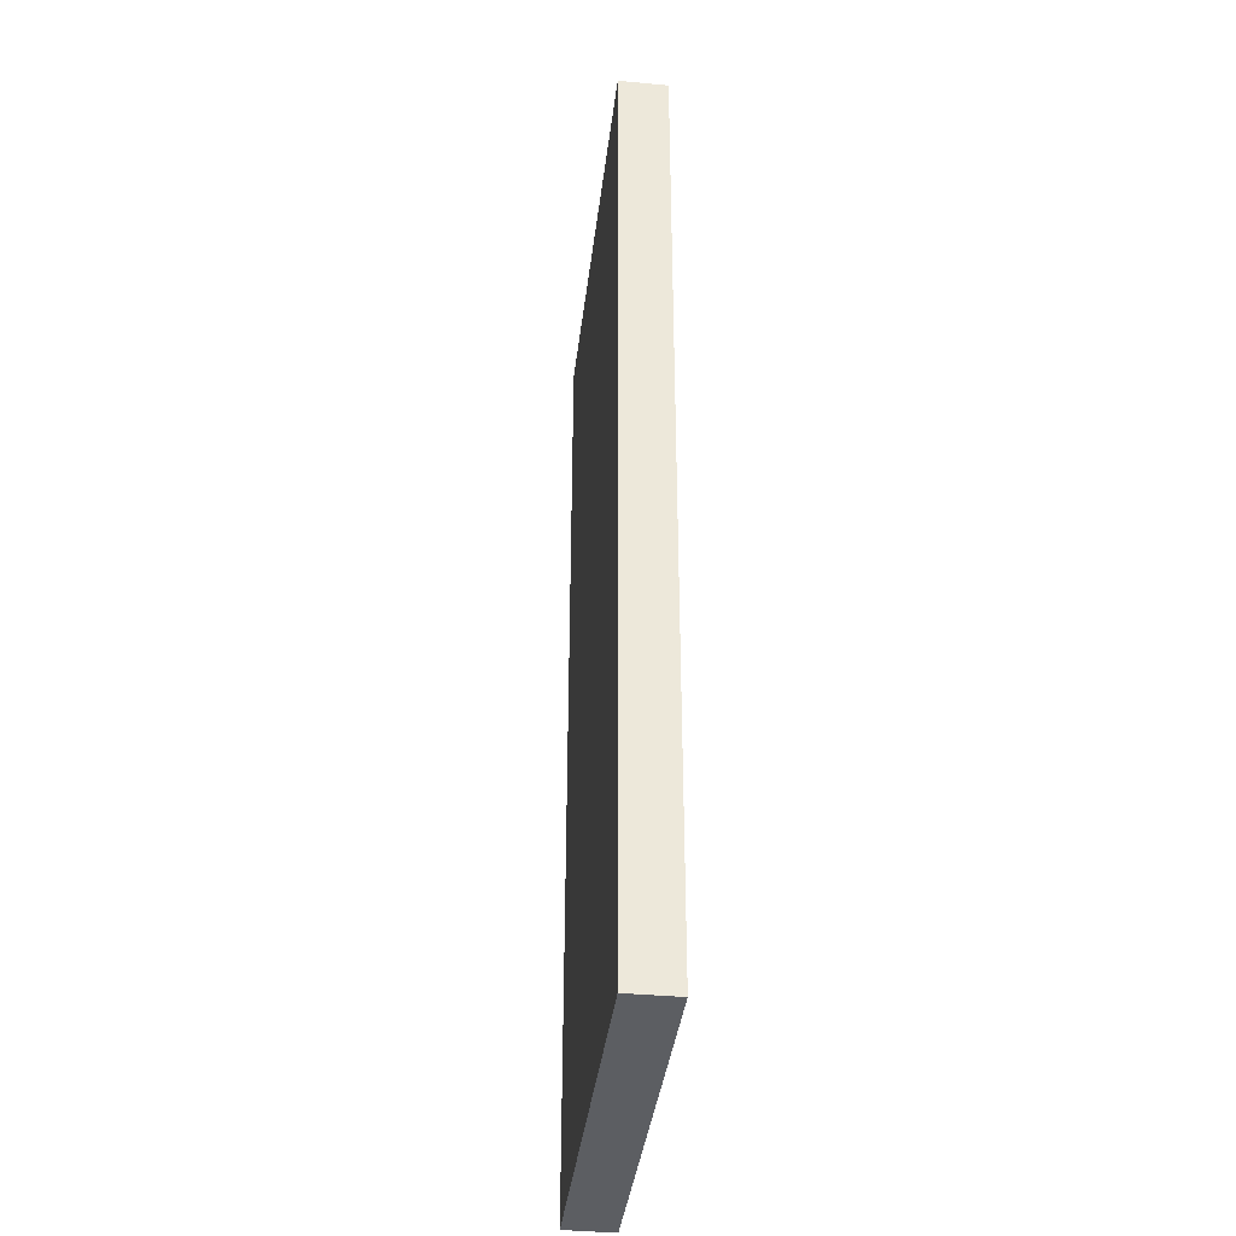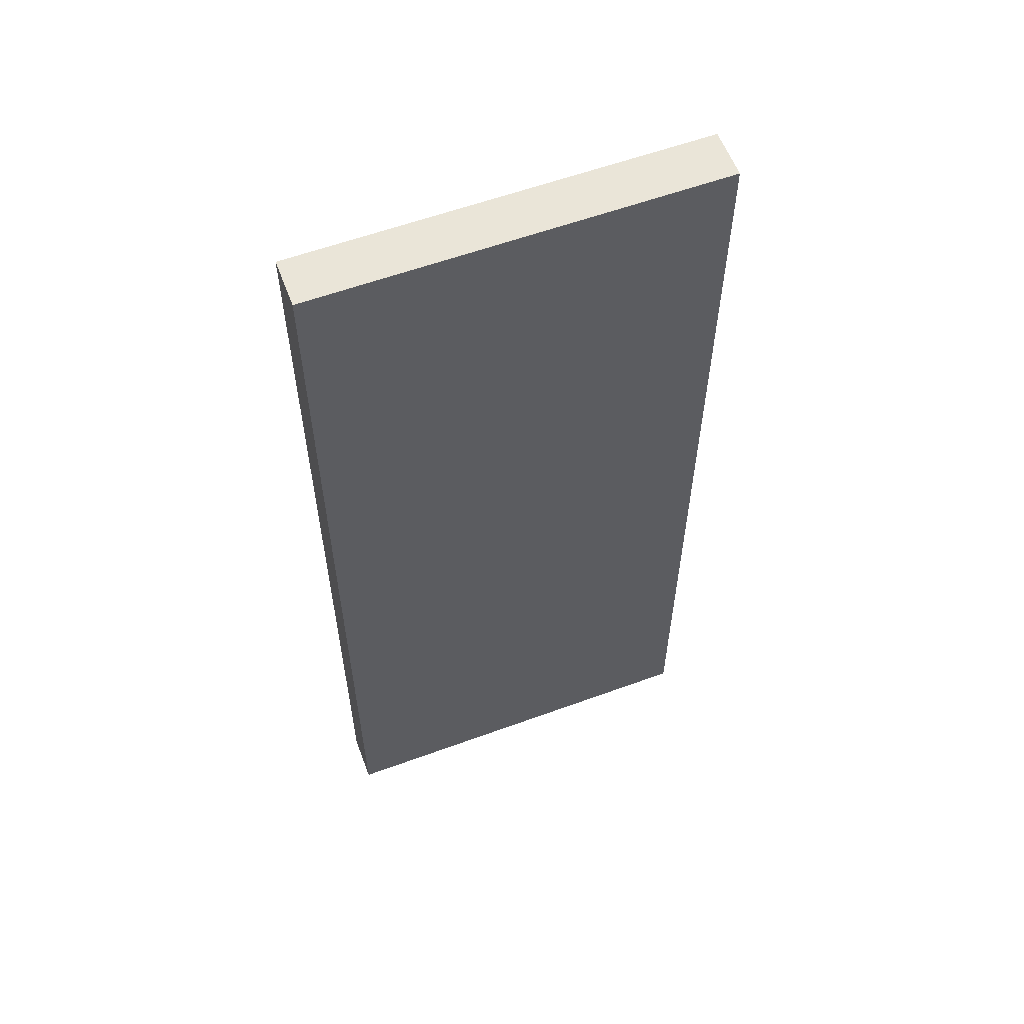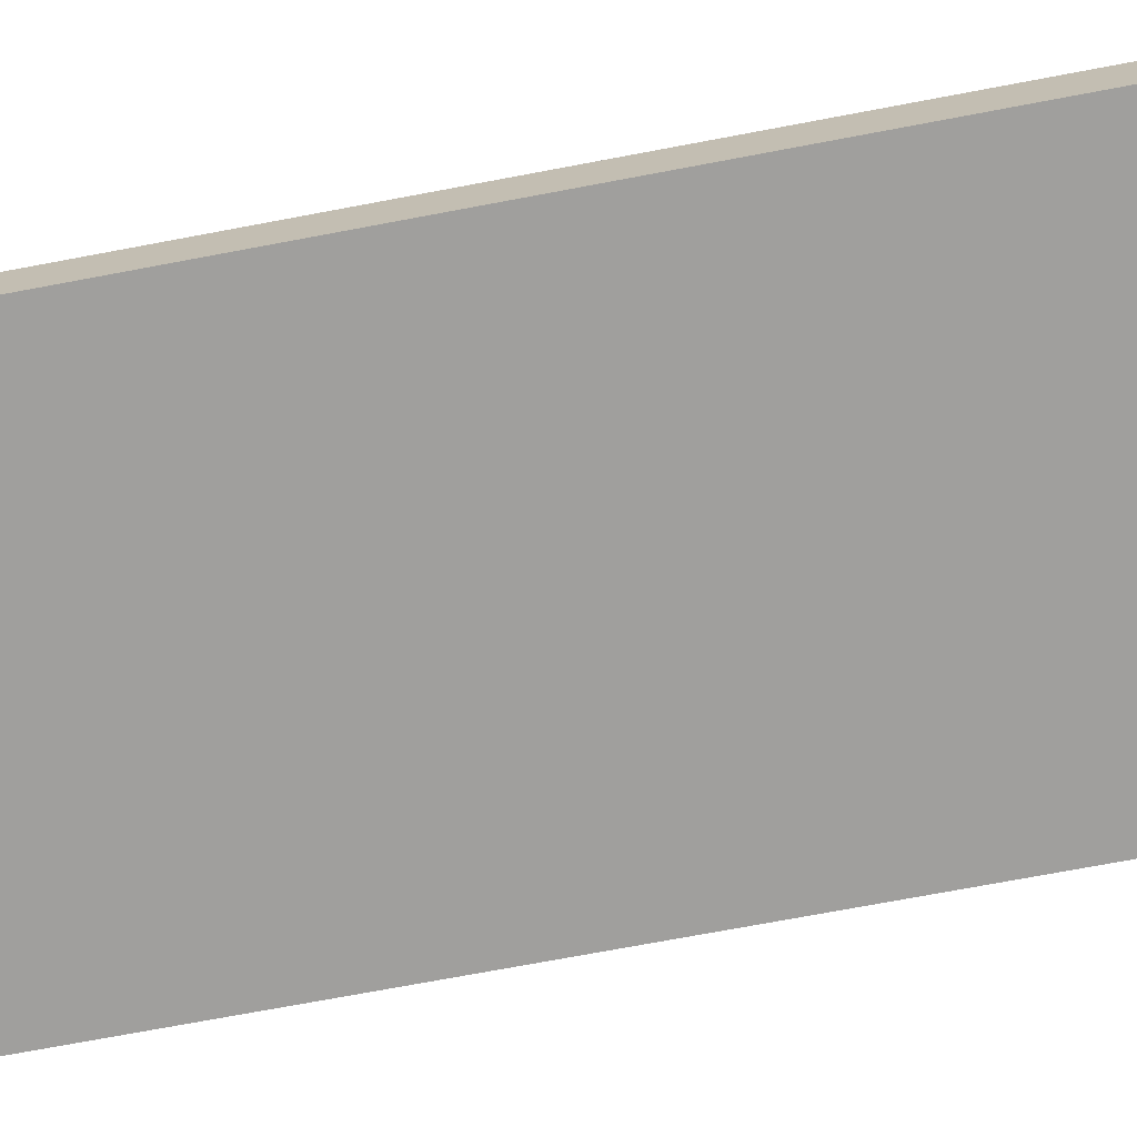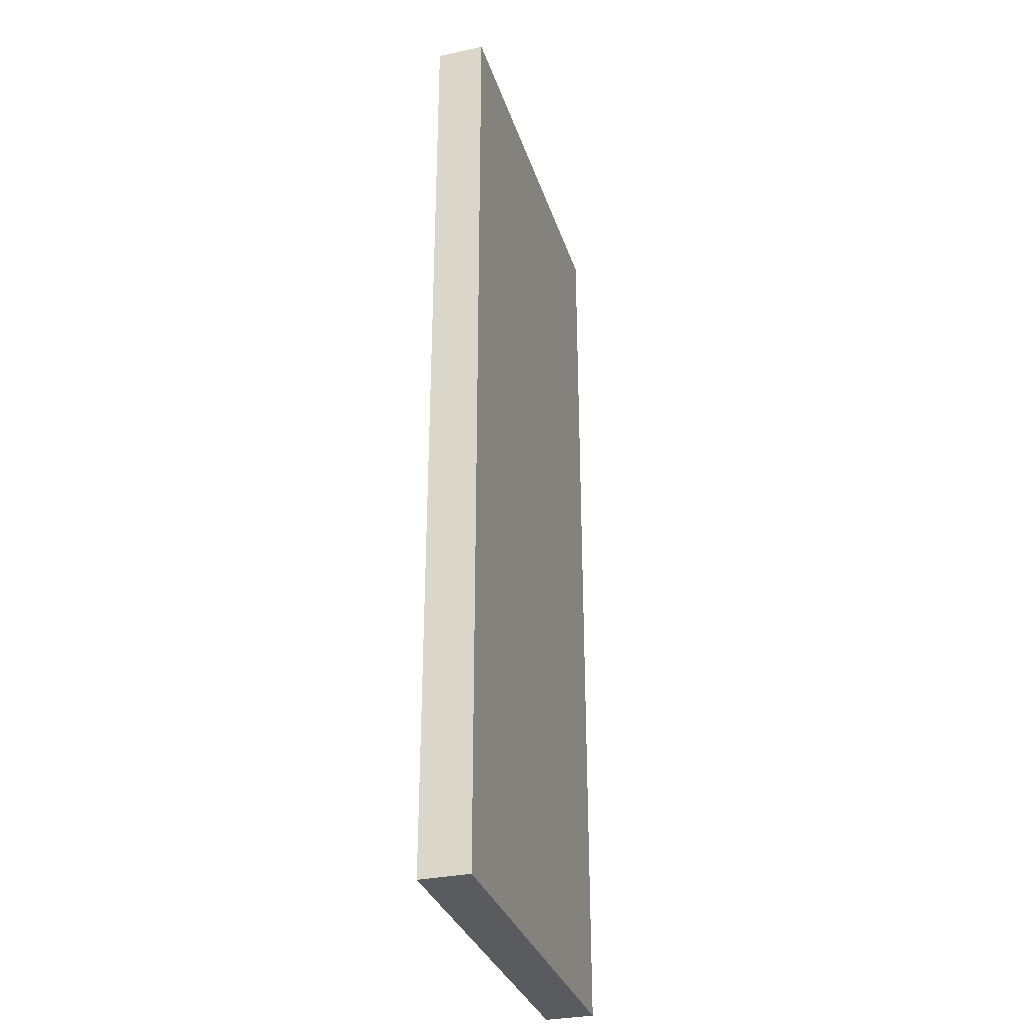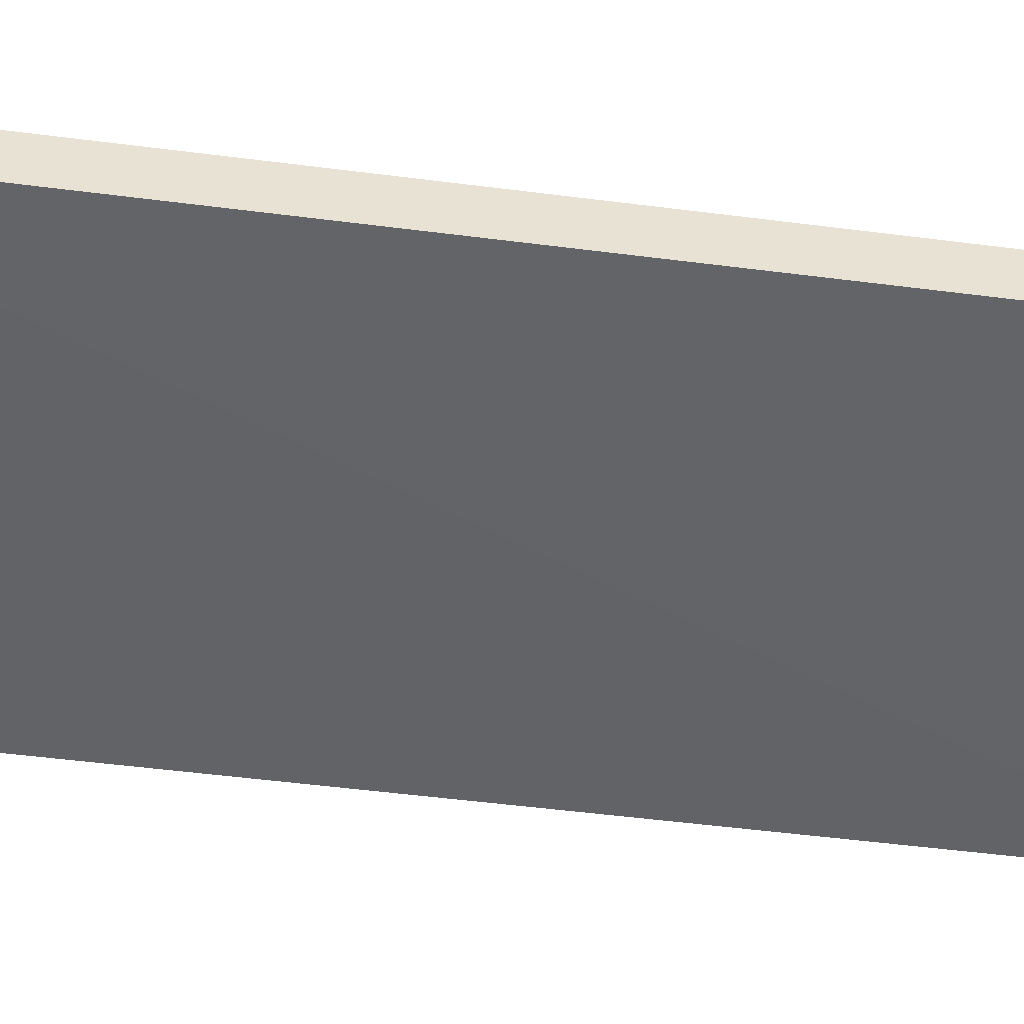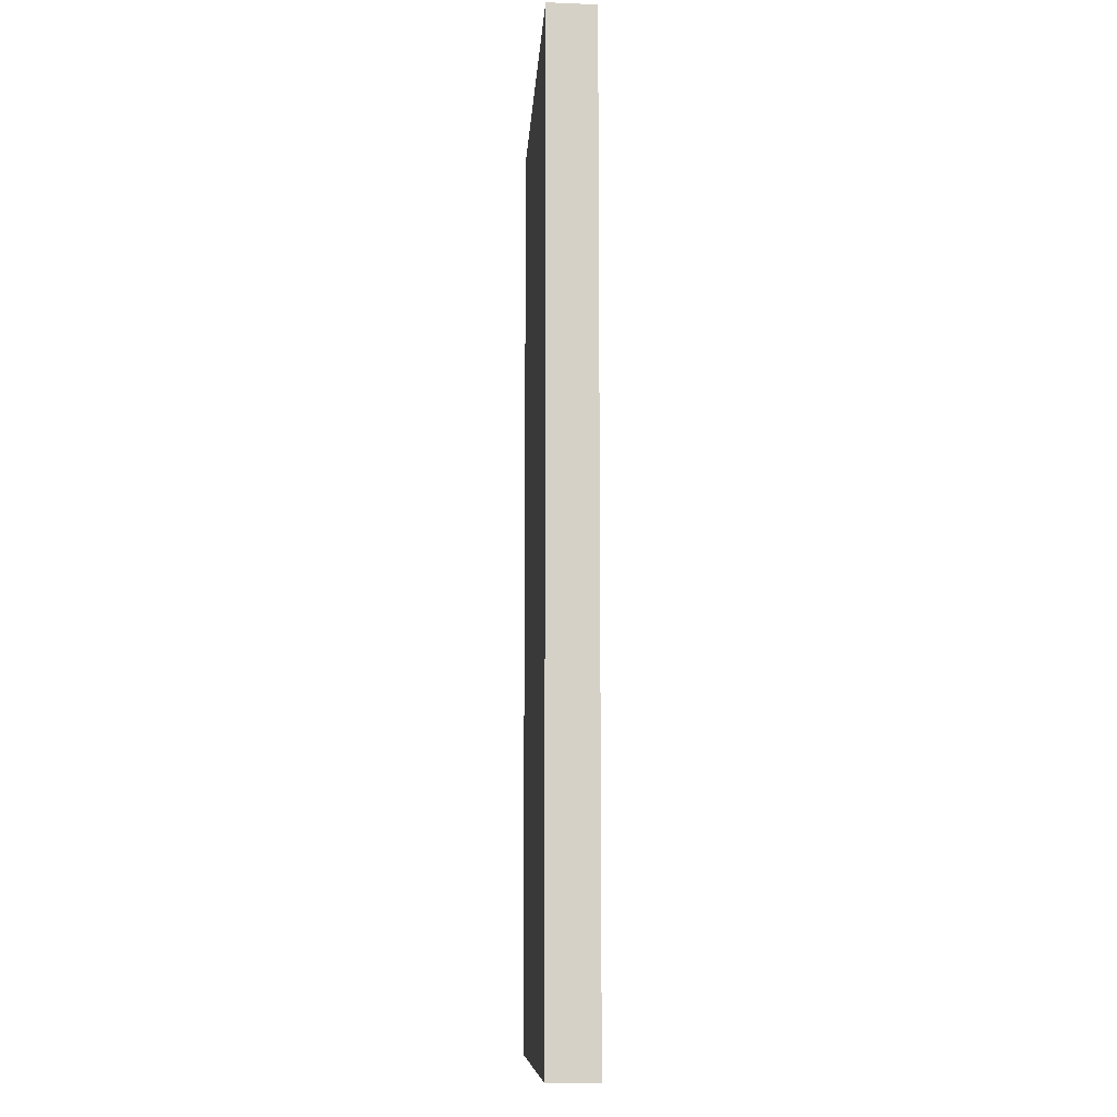
<metadata>
{"format":"obj","ext":"obj","renderer":"f3d","projection":"perspective","resolution":1024,"background":"white","views":[{"elev":-38.0,"azim":-96.8,"up":"+Y"},{"elev":58.9,"azim":159.3,"up":"+Y"},{"elev":-71.4,"azim":-79.3,"up":"+Z"},{"elev":-32.2,"azim":-73.3,"up":"+Y"},{"elev":-51.2,"azim":82.0,"up":"+Z"},{"elev":-10.2,"azim":-93.5,"up":"+Y"}]}
</metadata>
<code>
o 1481
v 2201 1870 3.893
v 2201 1870 3.893
v 2201 1870 3.893
v 2201 1870 3.899
v 2201 1870 3.899
v 2201 1870 3.899
v 2201 1870 3.893
v 2201 1870 3.893
v 2201 1870 3.893
v 2201 1870 3.899
v 2201 1870 3.893
v 2201 1870 3.899
v 2201 1870 3.899
v 2201 1870 3.899
v 2201 1870 3.899
v 2201 1870 3.899
v 2201 1870 3.893
v 2201 1870 3.899
v 2201 1870 3.893
v 2201 1870 3.899
v 2201 1870 3.899
v 2201 1870 3.893
v 2201 1870 3.899
v 2201 1870 3.899
v 2201 1870 3.893
v 2201 1870 3.893
v 2201 1870 3.899
v 2201 1870 3.893
v 2201 1870 3.893
f 1 2 3
f 1 4 5
f 6 2 7
f 8 9 7
f 10 7 11
f 12 13 14
f 14 15 16
f 17 15 18
f 19 20 21
f 22 23 20
f 24 25 26
f 27 28 29

</code>
